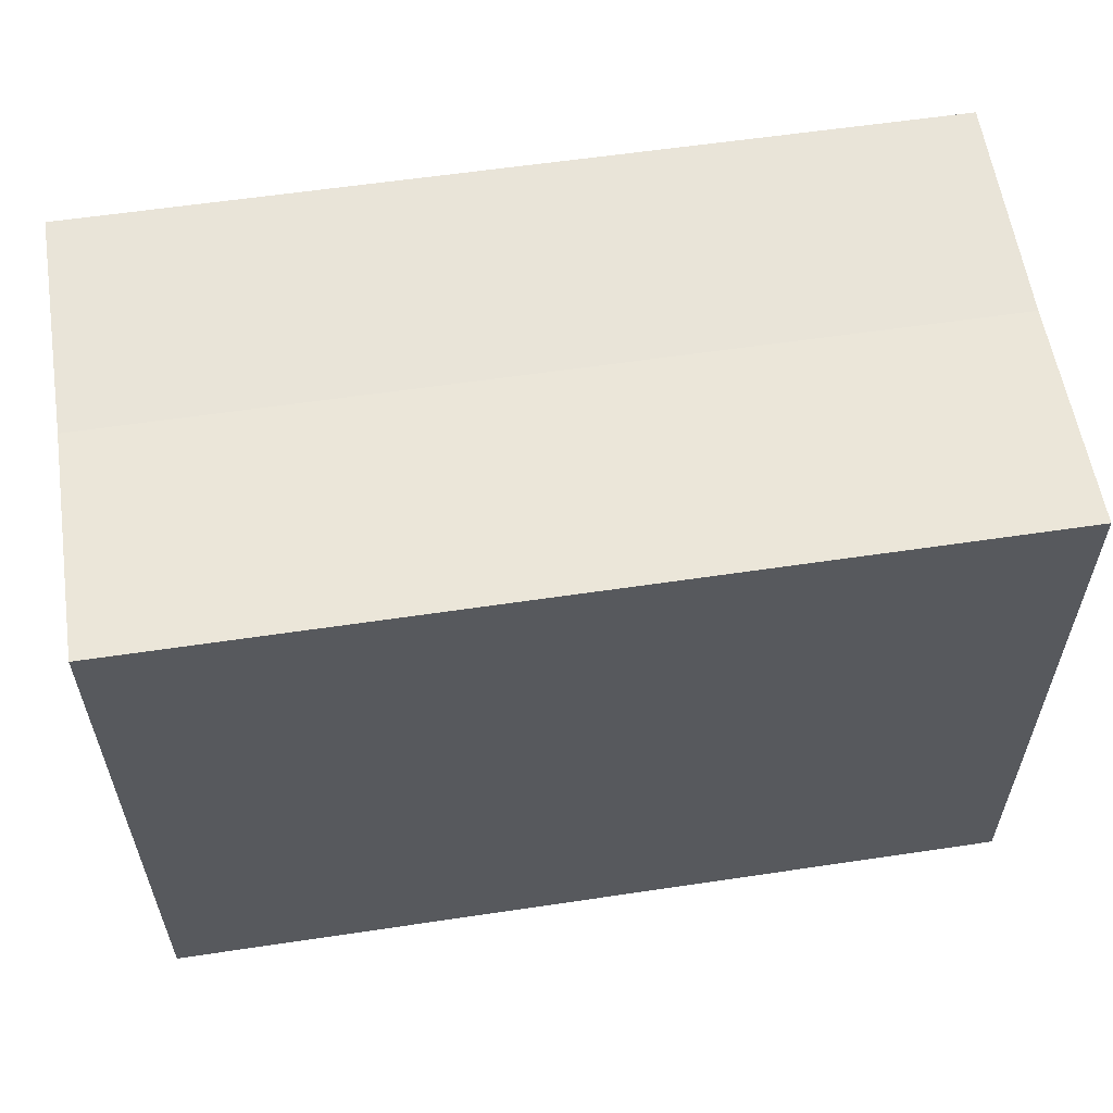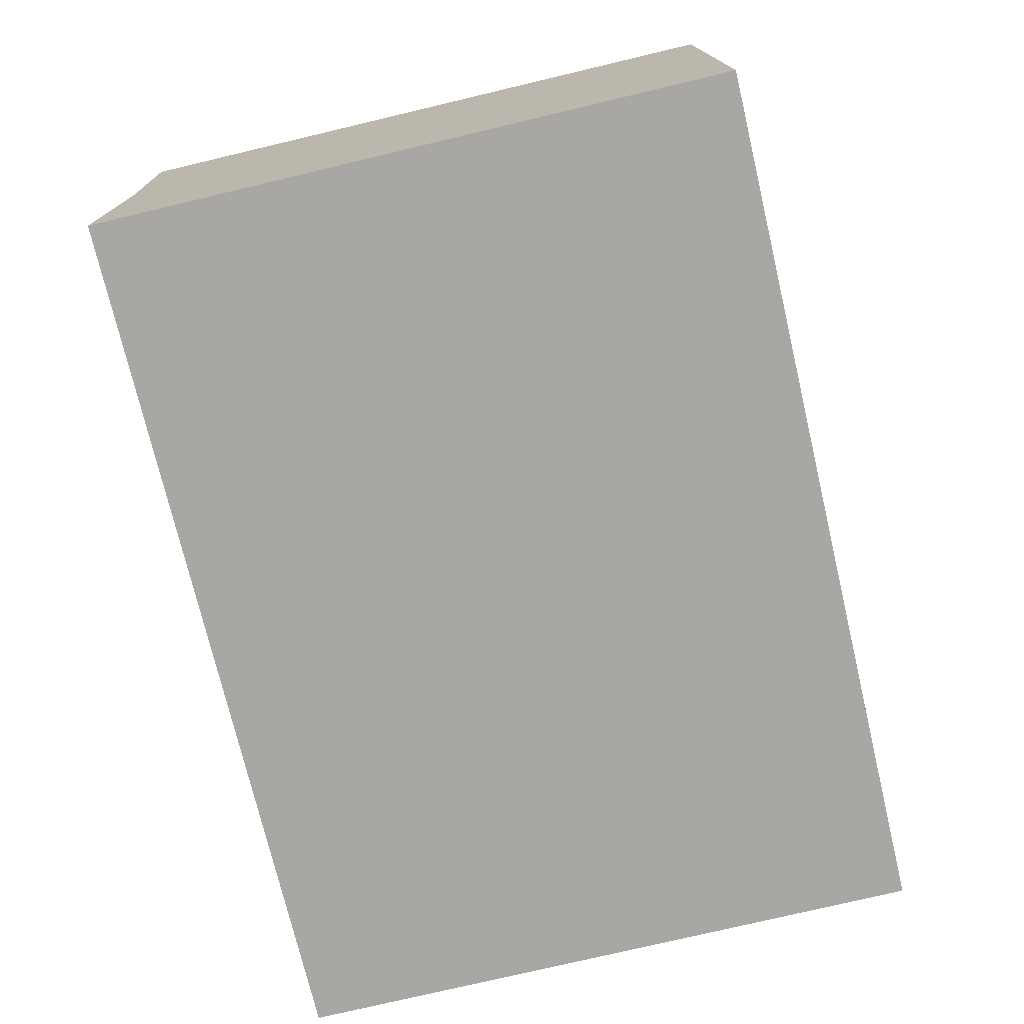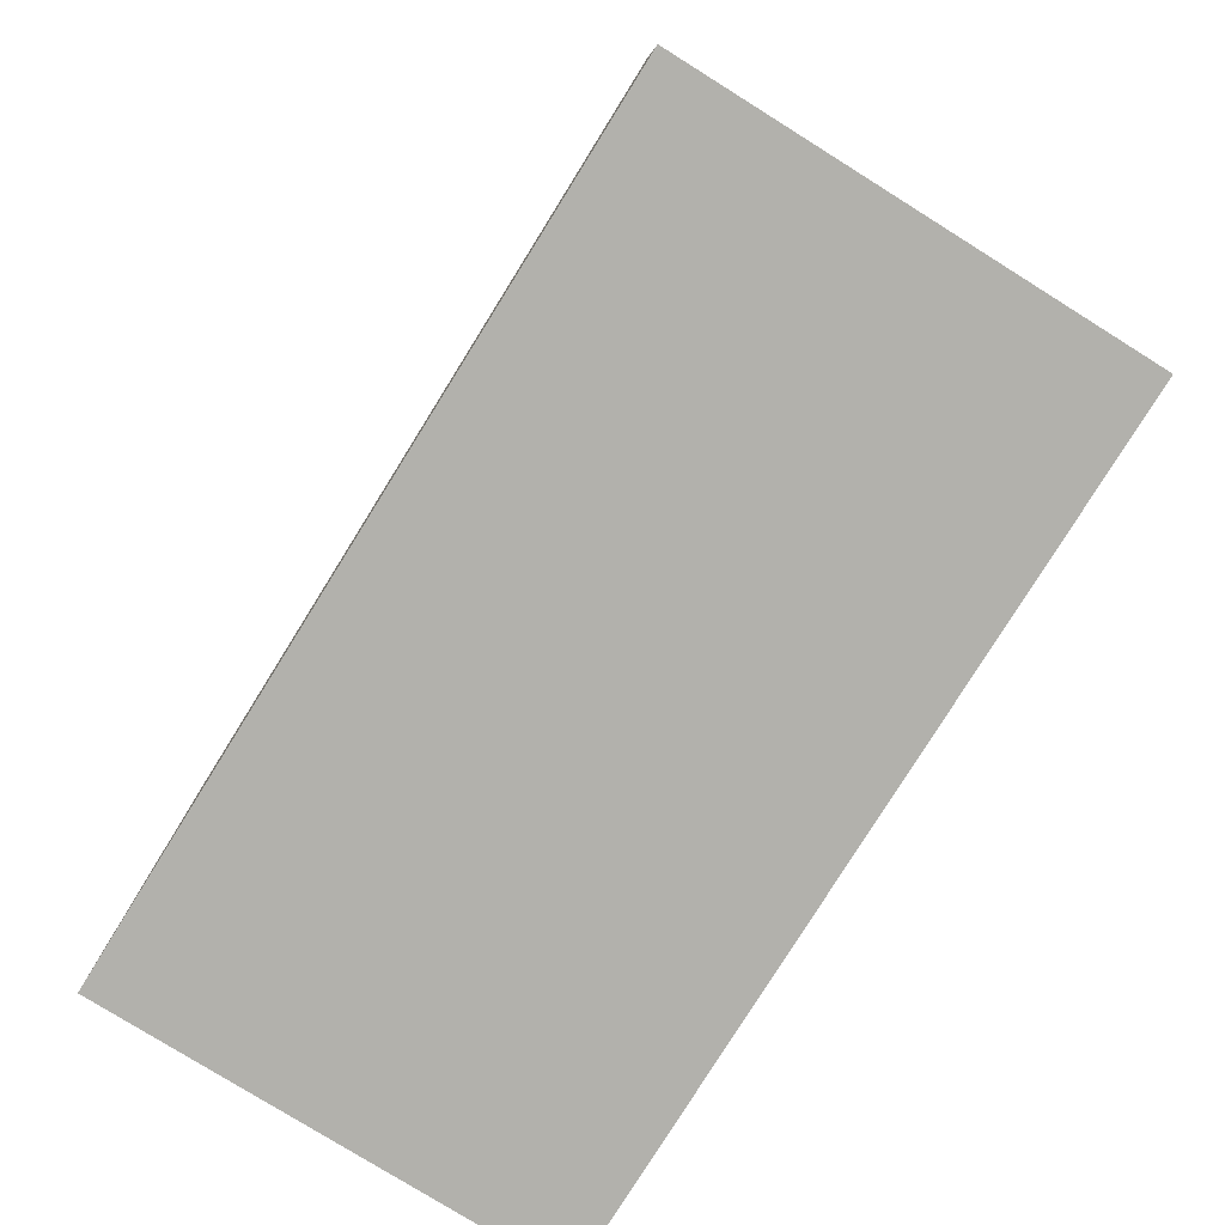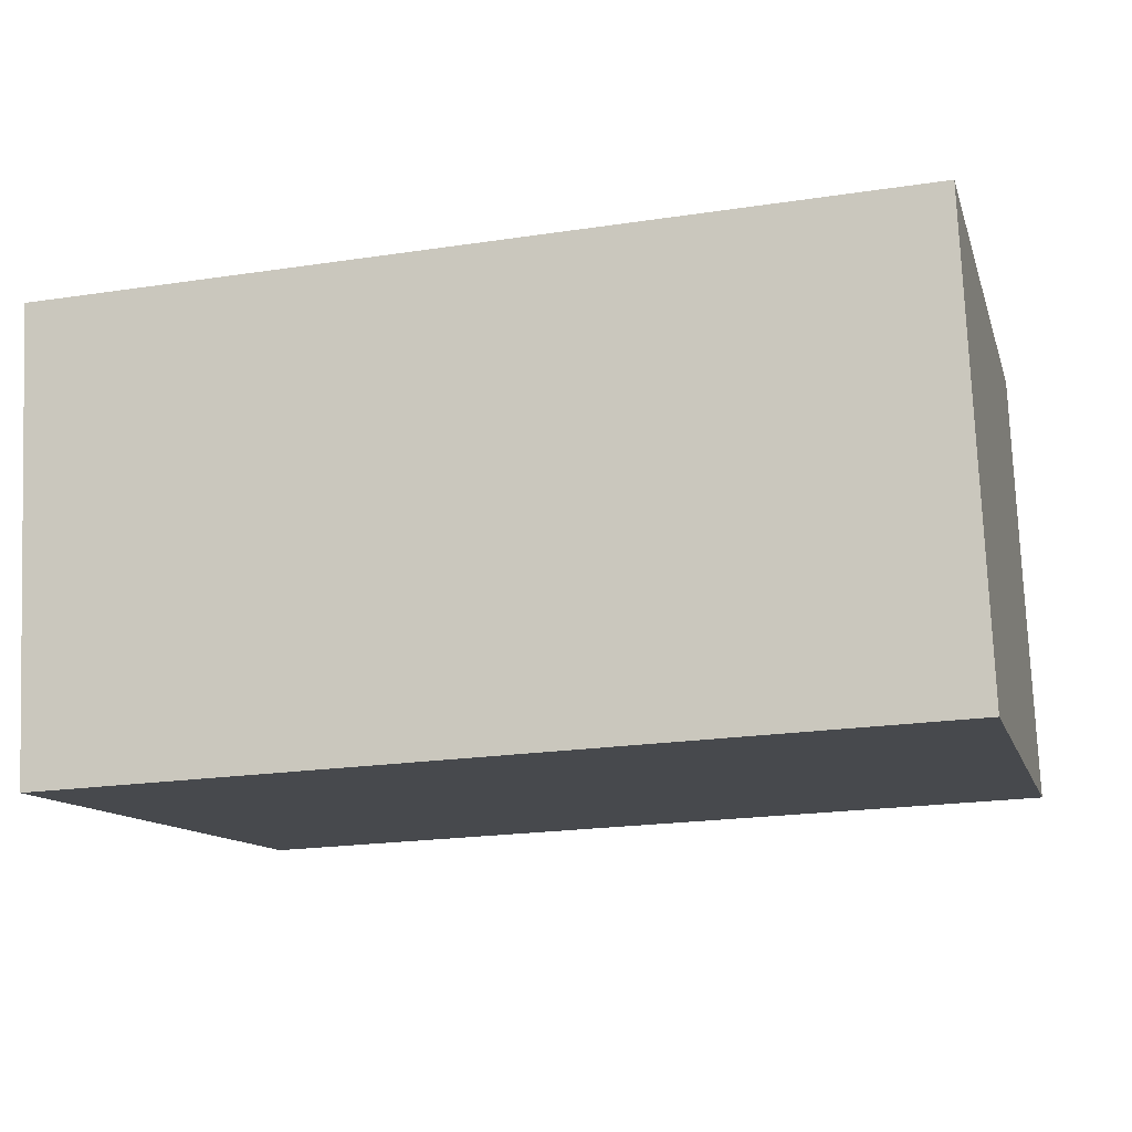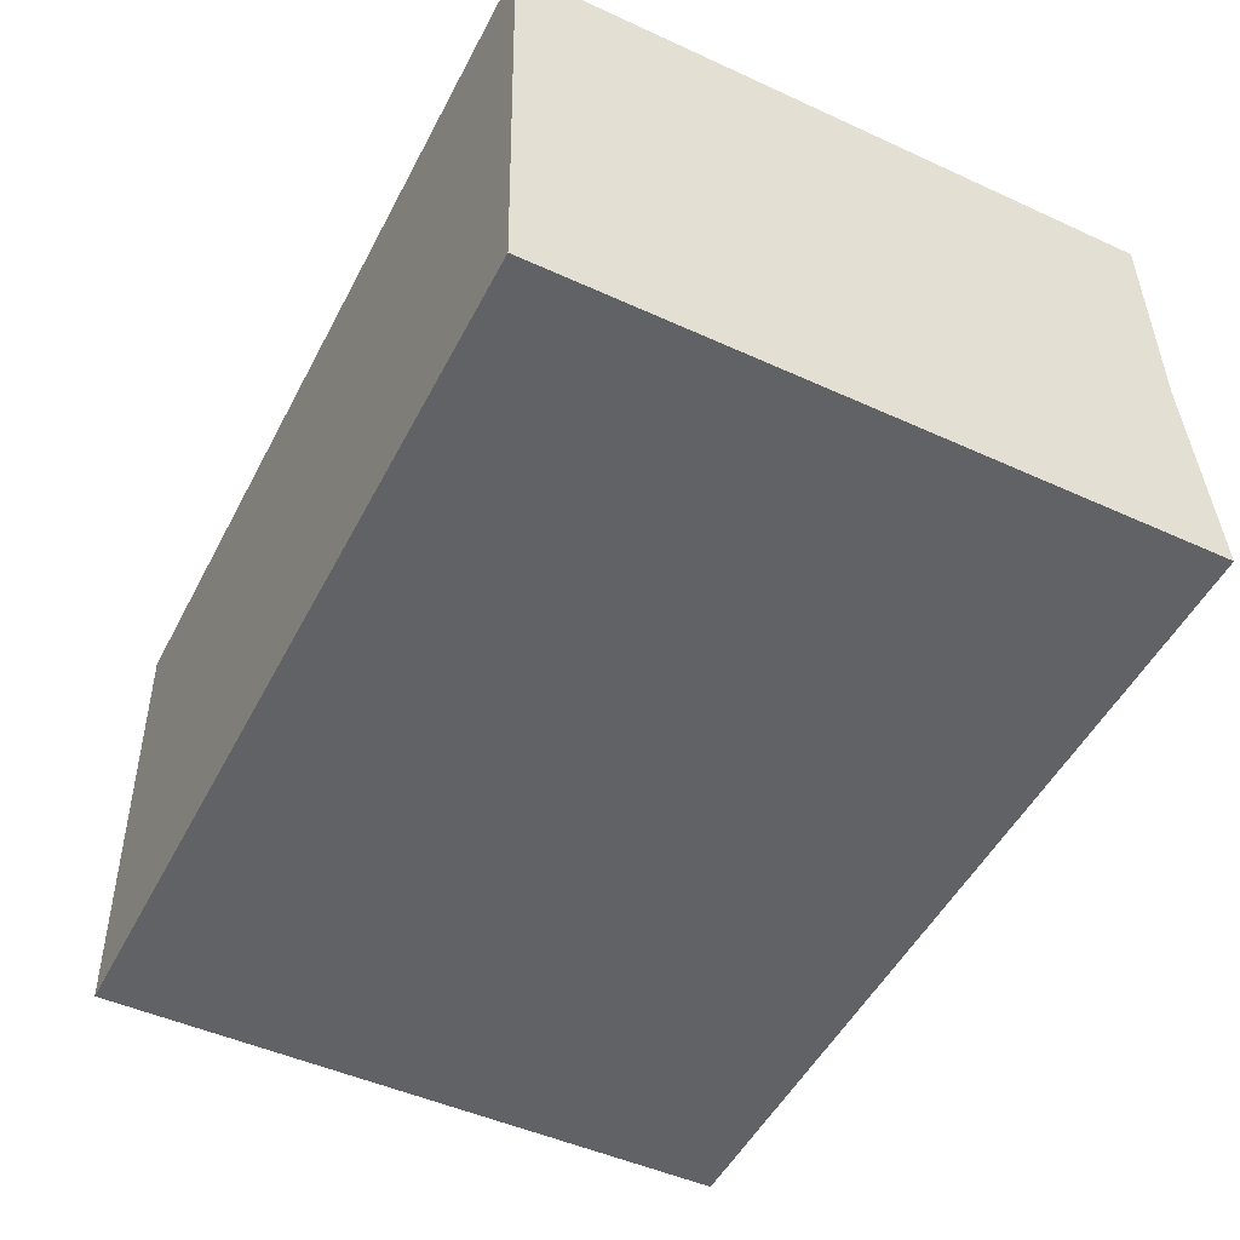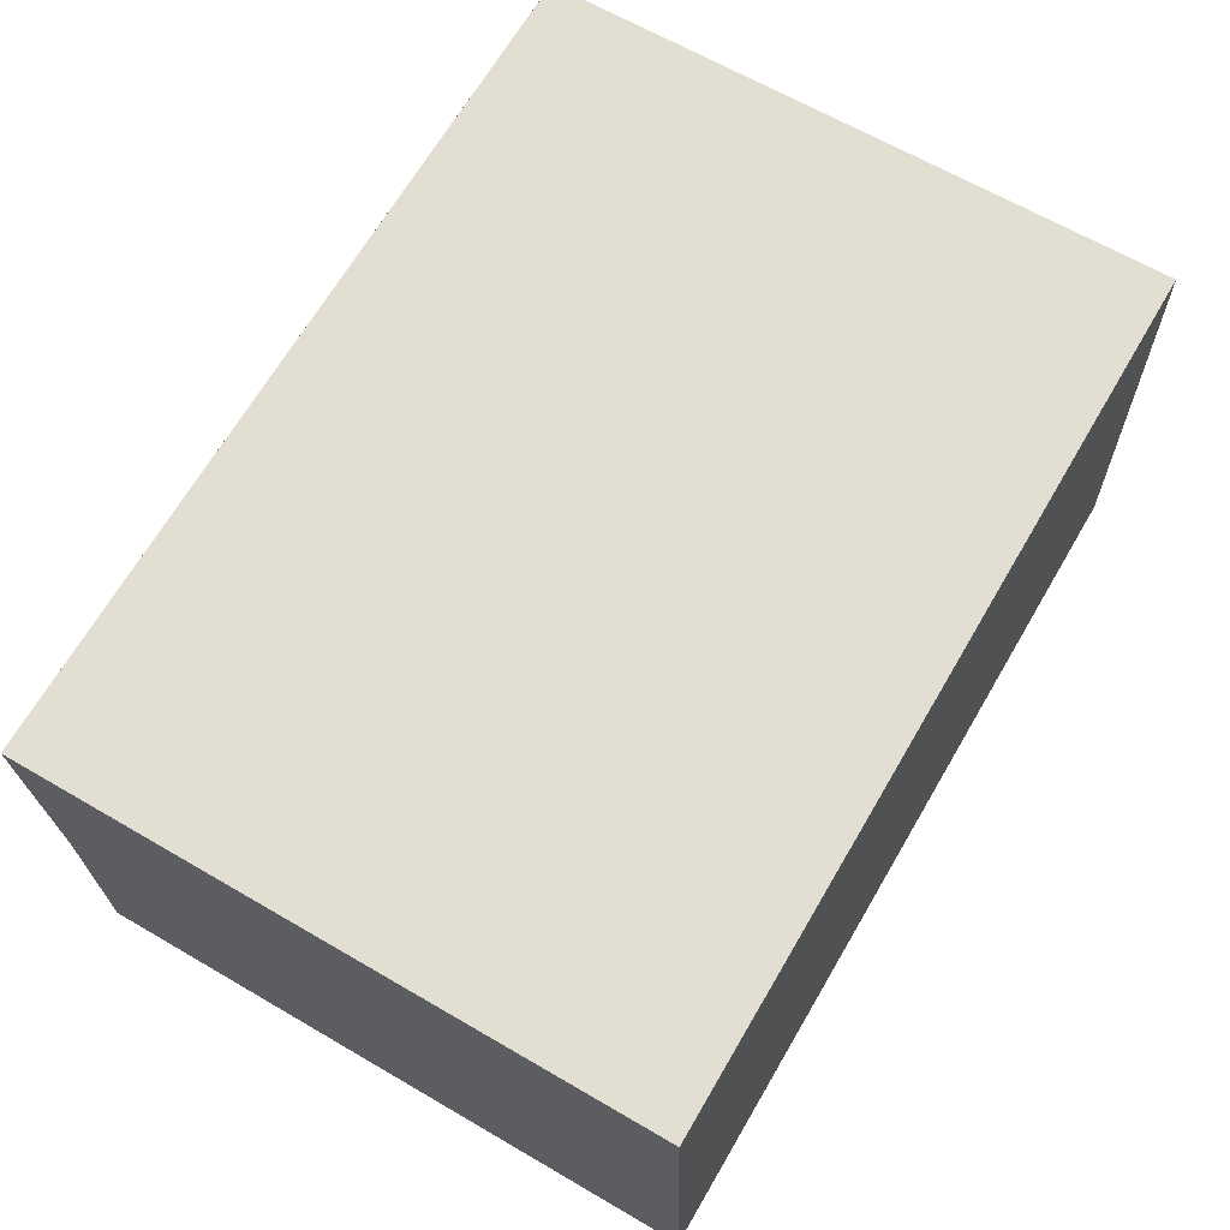
<metadata>
{"format":"obj","ext":"obj","renderer":"f3d","projection":"perspective","resolution":1024,"background":"white","views":[{"elev":58.4,"azim":-11.3,"up":"+Y"},{"elev":-76.8,"azim":-76.7,"up":"+Z"},{"elev":-78.9,"azim":-124.4,"up":"+Y"},{"elev":-11.8,"azim":14.5,"up":"+Z"},{"elev":-48.3,"azim":62.9,"up":"+Z"},{"elev":65.0,"azim":-59.6,"up":"+Z"}]}
</metadata>
<code>
v  0.557 18.23 -13.08
v  25.55 18.24 -12.2
v  0.566 18.24 -13.29
v  25.26 18.04 -5.551
v  0.283 18.04 -6.647
v  24.97 18.24 1.095
v  0.005 18.23 -0.121
v  0 18.24 1.117e-15
v  0.566 8.14e-16 -13.29
v  0 0 0
v  0.283 4.07e-16 -6.647
v  0.557 8.011e-16 -13.08
v  0.005 7.409e-18 -0.121
v  24.97 -6.705e-17 1.095
v  25.55 7.469e-16 -12.2
v  25.26 3.399e-16 -5.551
g defaultobject
f 1 2 3
f 2 1 4
f 4 1 5
f 6 7 8
f 7 6 5
f 5 6 4
f 9 1 3
f 1 9 5
f 5 9 7
f 7 9 8
f 8 9 10
f 10 9 11
f 11 9 12
f 10 11 13
f 10 6 8
f 6 10 14
f 14 4 6
f 4 14 2
f 2 14 15
f 15 14 16
f 15 3 2
f 3 15 9
f 10 16 14
f 16 10 13
f 16 13 11
f 16 11 15
f 15 11 12
f 15 12 9

</code>
